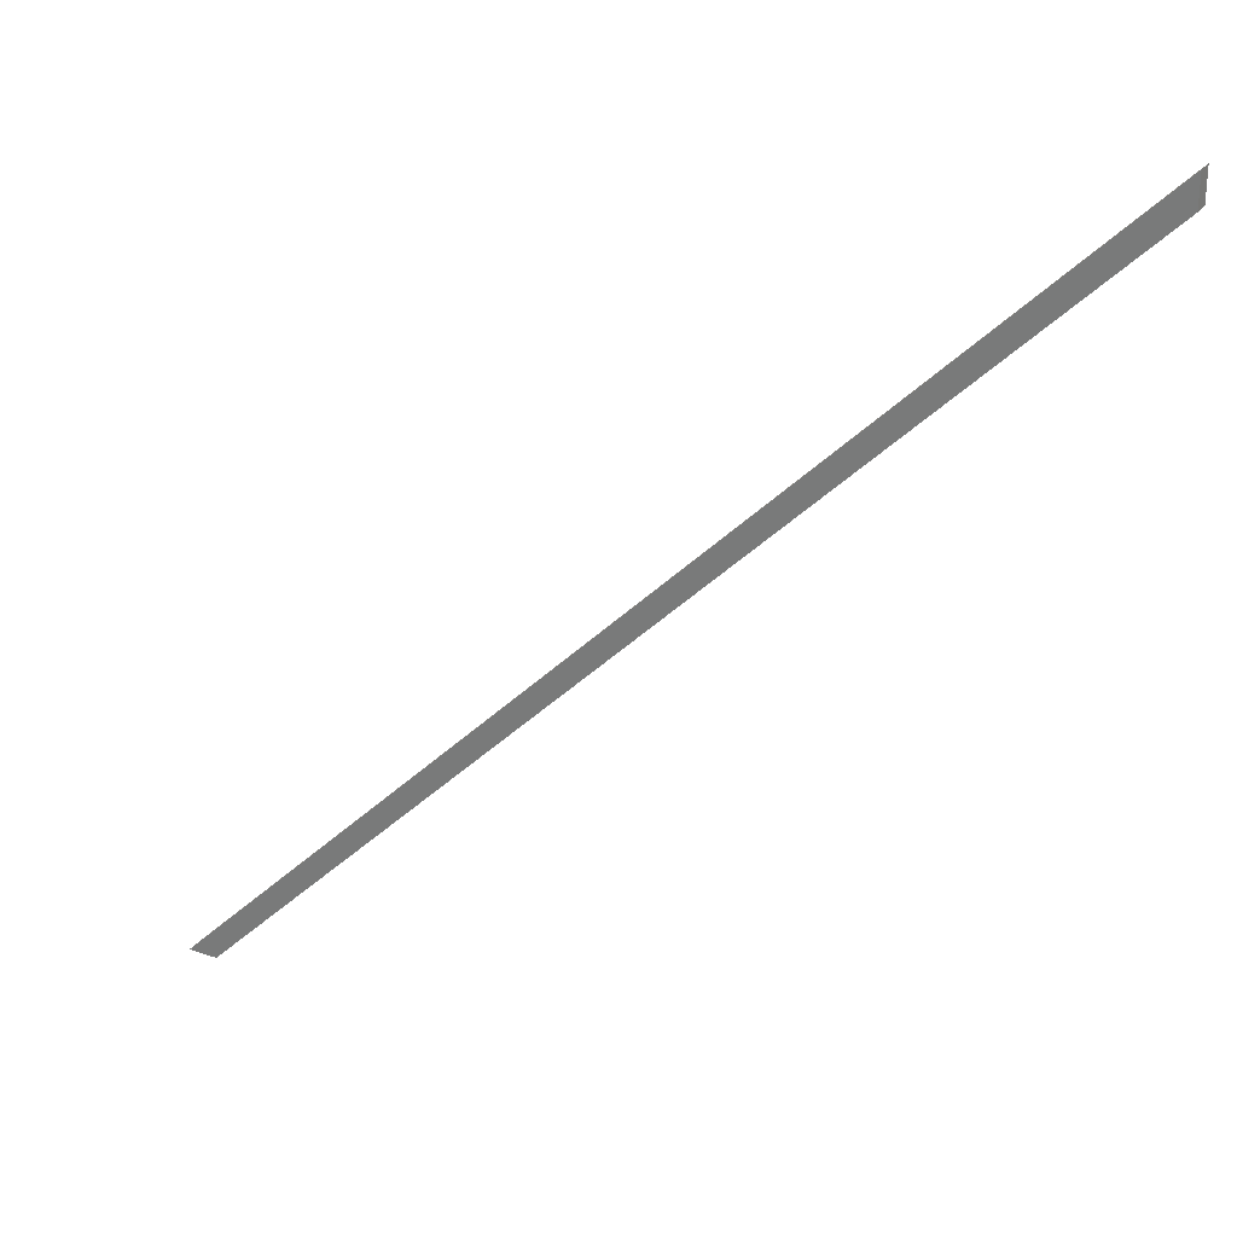
<metadata>
{"format":"obj","ext":"obj","renderer":"f3d","projection":"perspective","resolution":1024,"background":"white","views":[{"elev":26.8,"azim":28.6,"up":"+Z"}]}
</metadata>
<code>
o e5eb55ffd9d8ff67d9675509dffd02261fdeae4ca791fece793c6b12acefb7d
v -433.3 315 -1600
v -433.3 280 -1600
v -504 280 -1600
v -504 315 -1600
v 1600 280 433.3
v 1600 280 504
v 1600 315 433.3
v 1600 315 504
f 1 2 3
f 1 3 4
f 3 2 5
f 6 3 5
f 7 5 2
f 1 7 2
f 7 1 4
f 7 4 8
f 4 3 6
f 8 4 6
f 6 5 7
f 8 6 7

</code>
